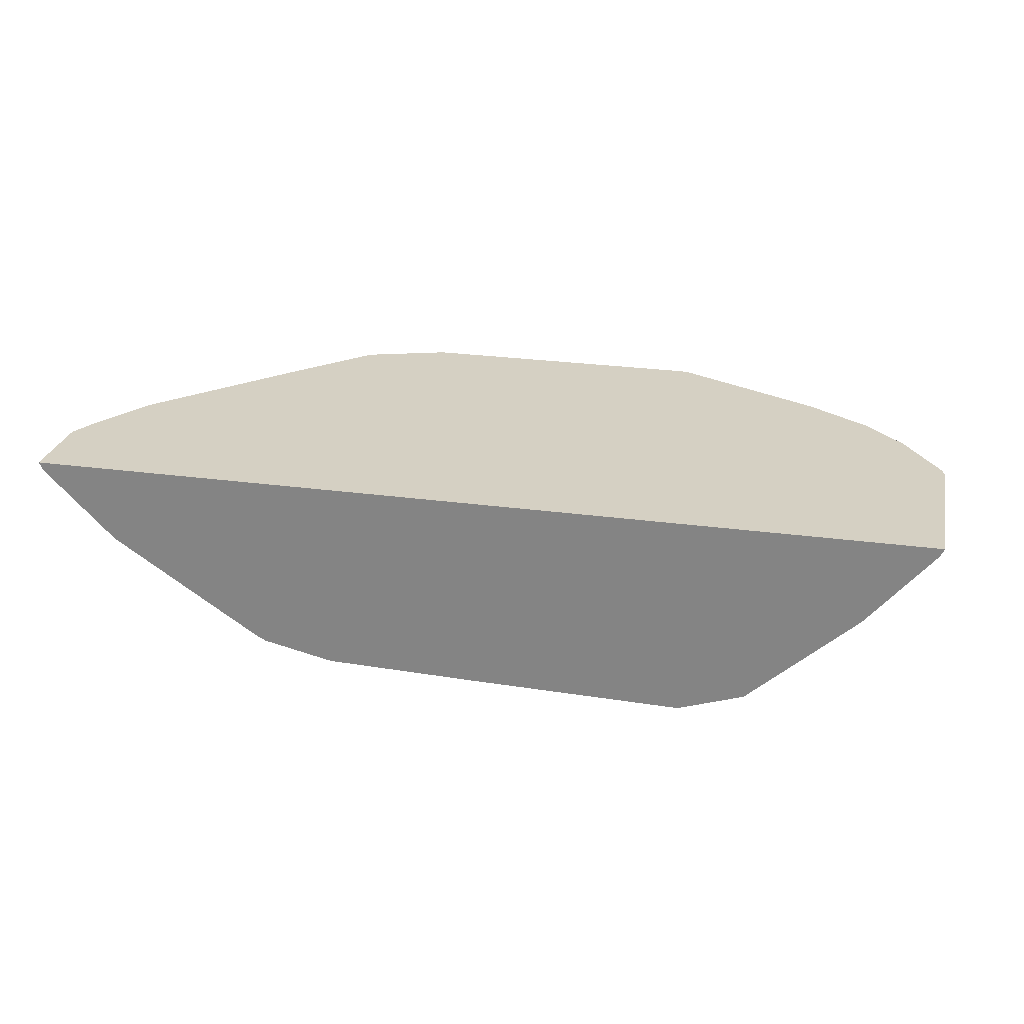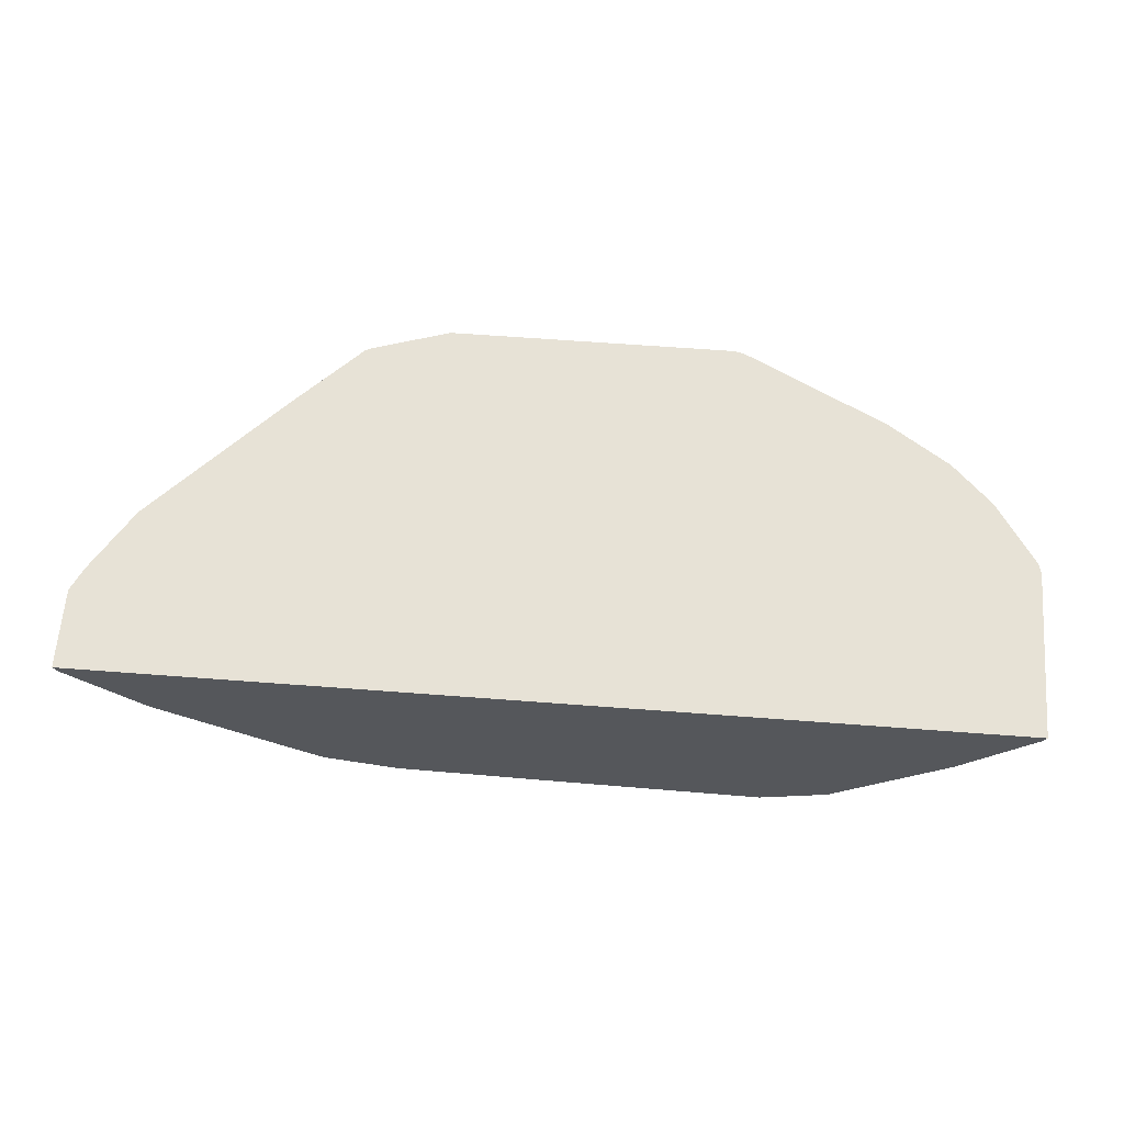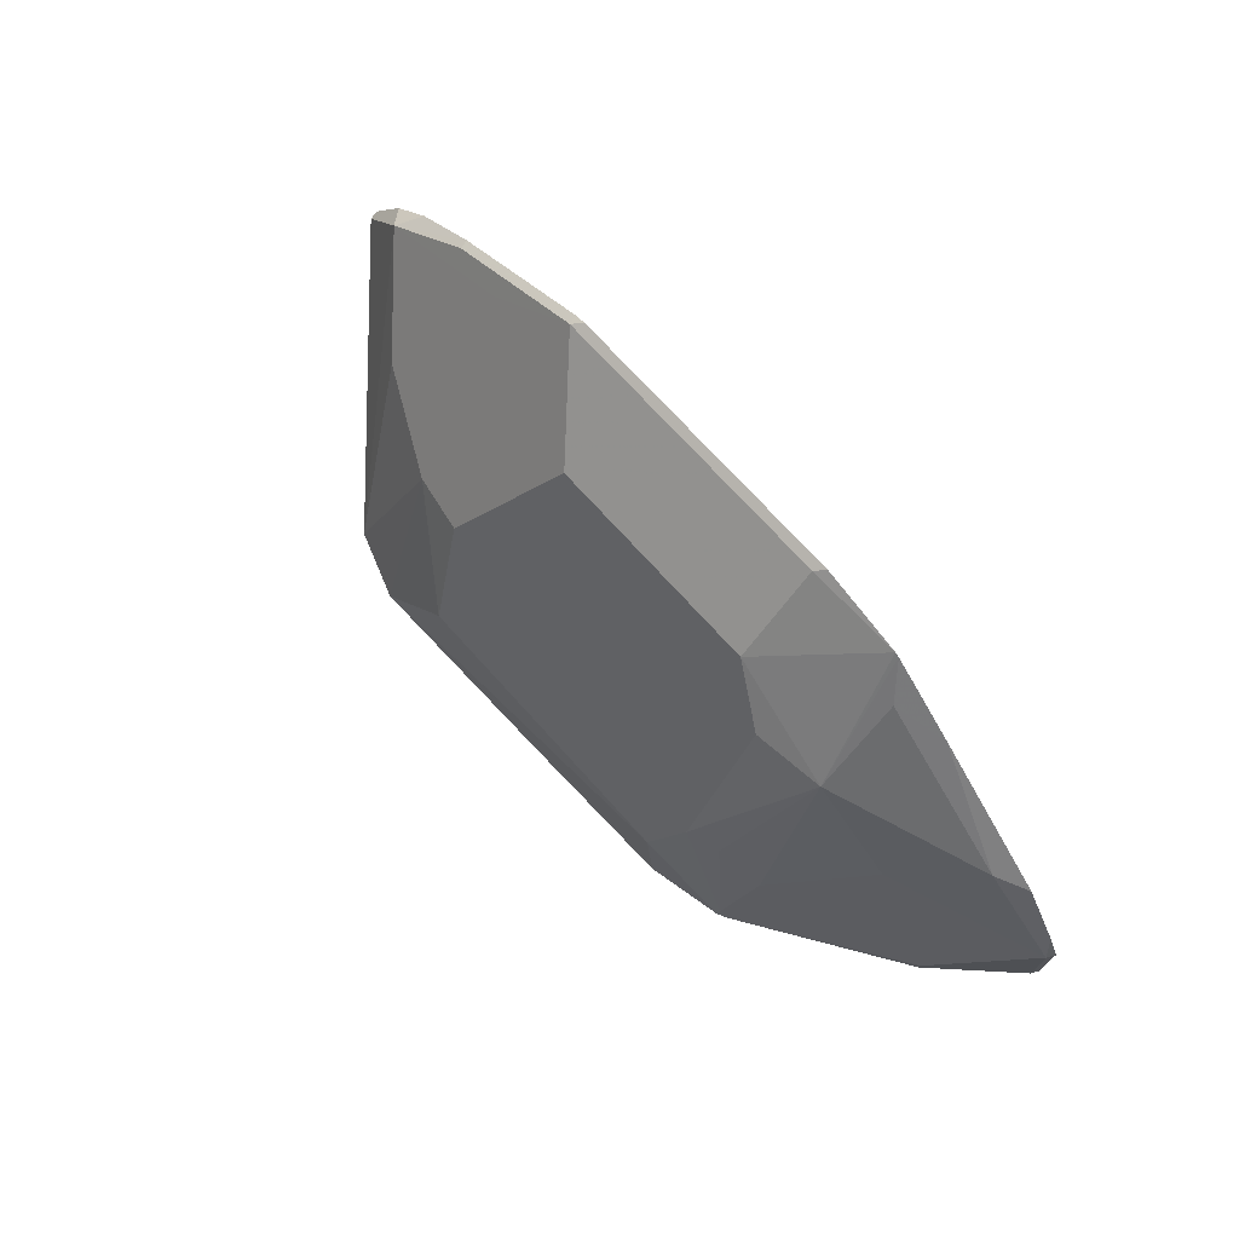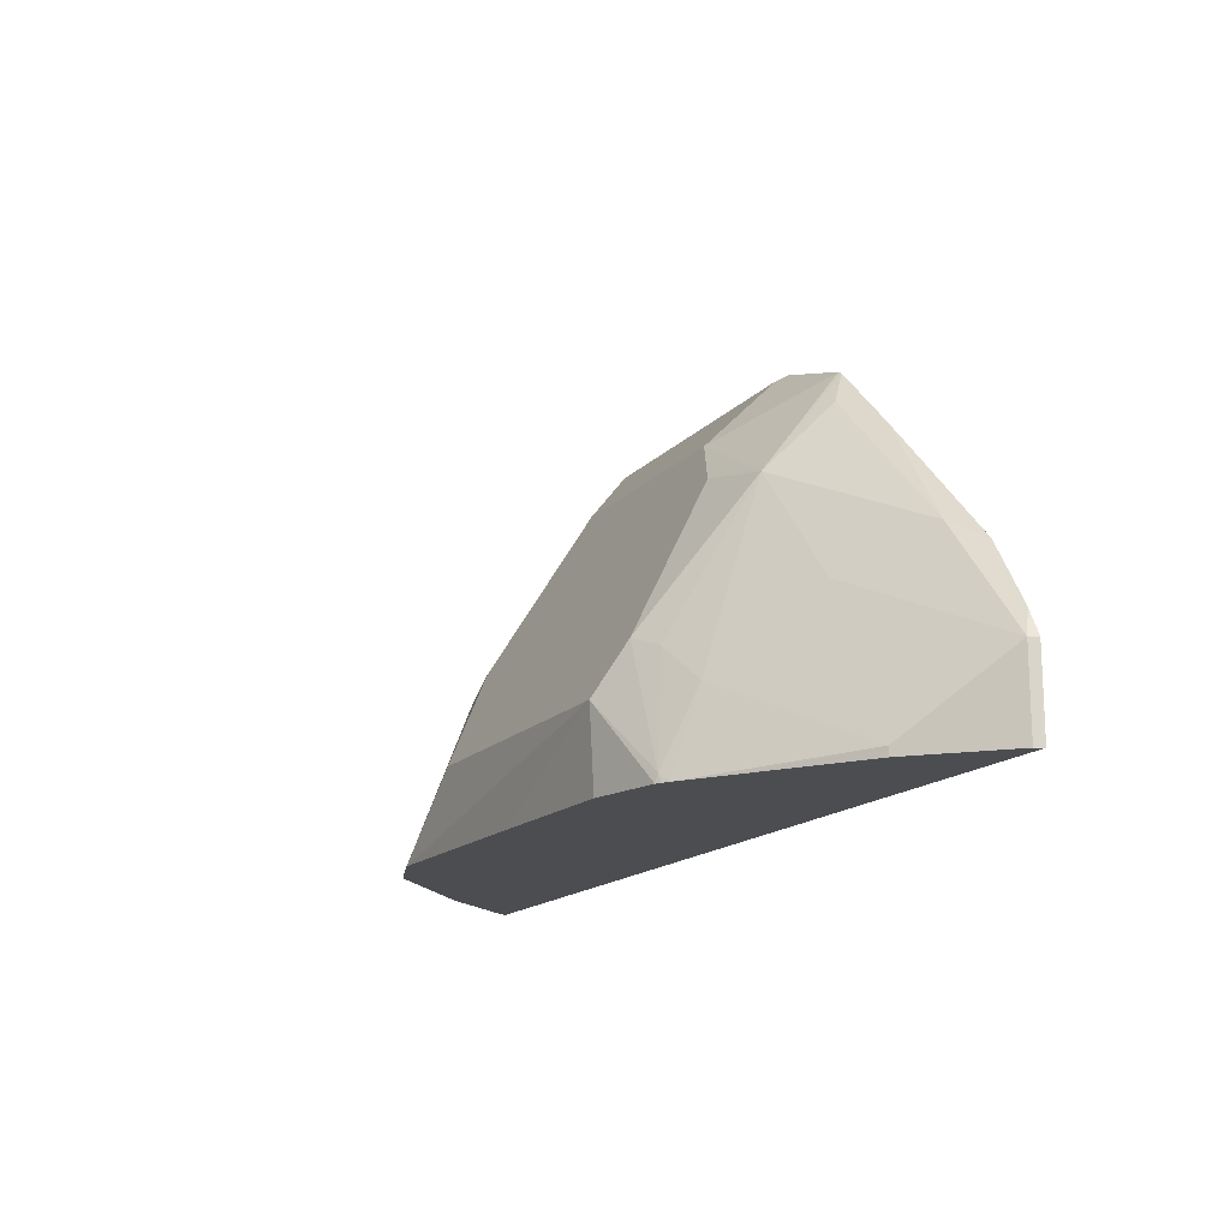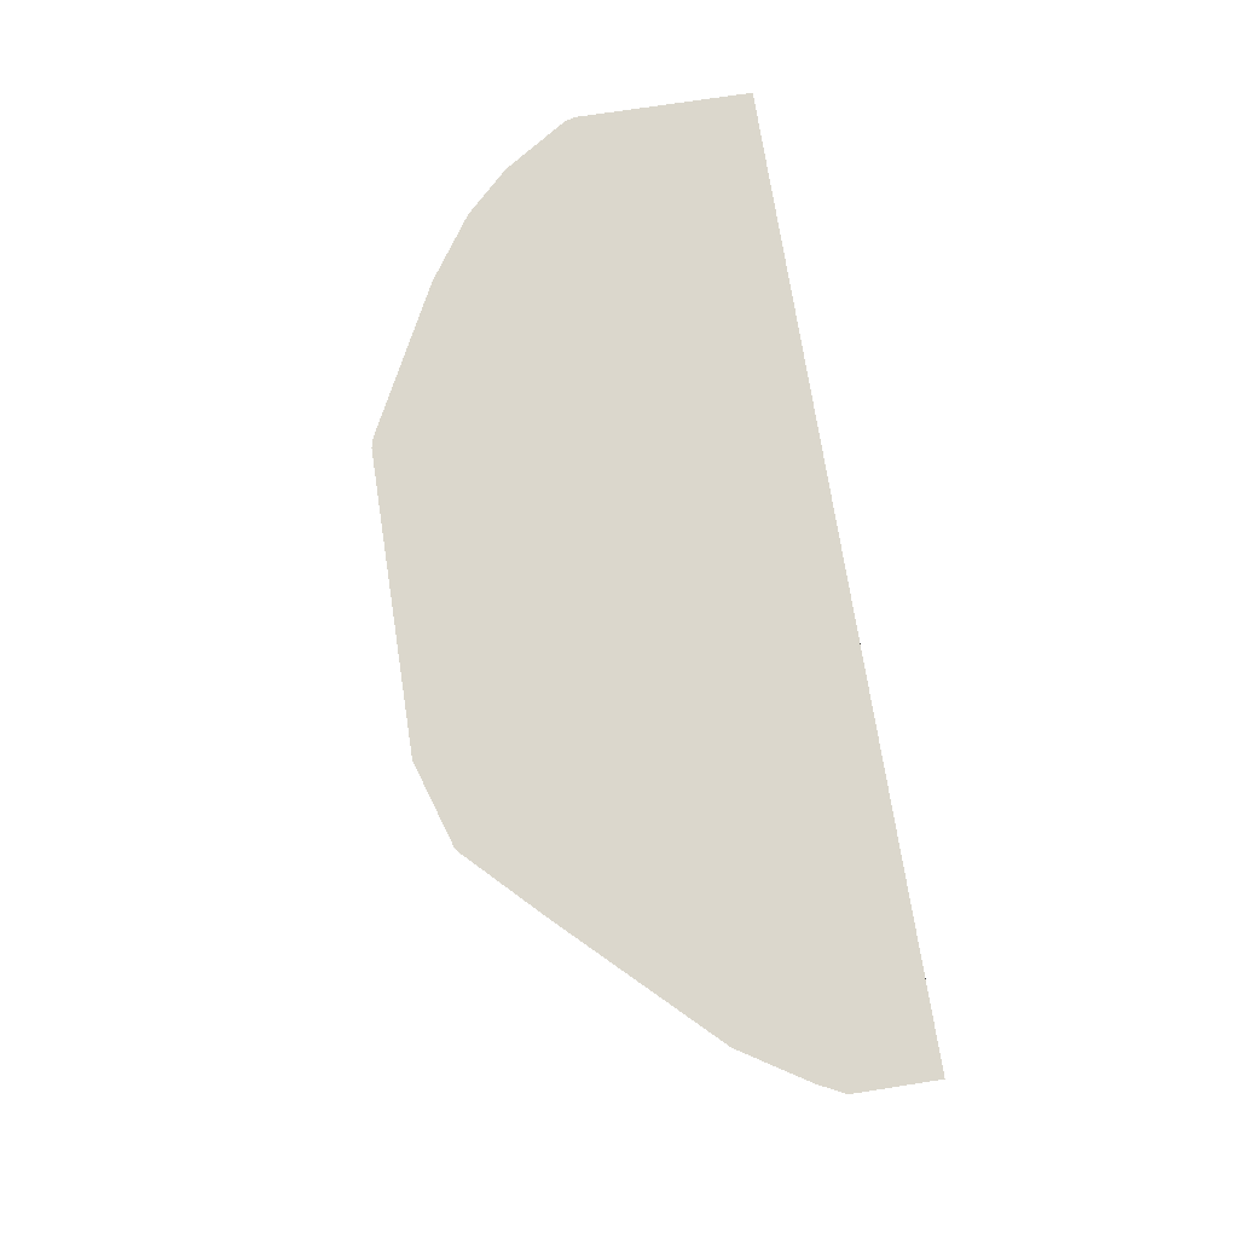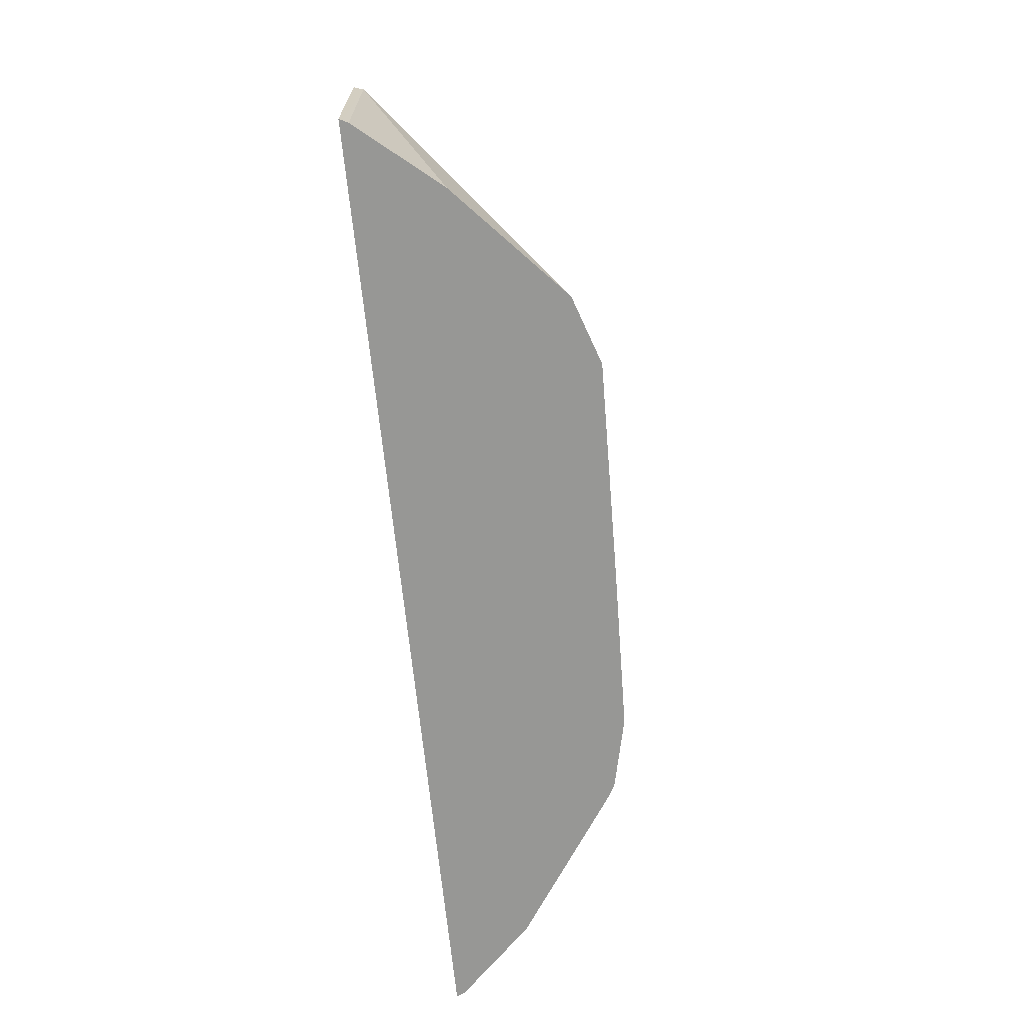
<metadata>
{"format":"obj","ext":"obj","renderer":"f3d","projection":"perspective","resolution":1024,"background":"white","views":[{"elev":26.2,"azim":-167.7,"up":"+Y"},{"elev":63.2,"azim":-175.6,"up":"+Y"},{"elev":71.4,"azim":48.1,"up":"+Z"},{"elev":-15.7,"azim":63.1,"up":"+Z"},{"elev":73.2,"azim":81.2,"up":"+Y"},{"elev":-68.1,"azim":-84.2,"up":"+Z"}]}
</metadata>
<code>
v 0.2175 -0.06525 0.1436
v 0.2175 -0.06525 0.1766
v 0.217 -0.06633 0.1436
v -0.1587 -0.06525 0.1436
v 0.2124 -0.06525 0.1869
v 0.2158 -0.06868 0.1766
v 0.2158 -0.06868 0.1436
v -0.158 -0.06656 0.1436
v -0.1587 -0.06525 0.2124
v 0.1965 -0.06525 0.2124
v 0.1839 -0.07359 0.2208
v 0.1251 -0.103 0.2502
v 0.157 -0.09812 0.2061
v 0.1864 -0.09812 0.1472
v 0.1864 -0.09812 0.1436
v -0.157 -0.06868 0.1436
v -0.157 -0.06868 0.2159
v -0.1576 -0.06525 0.2166
v 0.144 -0.06525 0.2669
v 0.1251 -0.07359 0.2796
v 0.114 -0.1251 0.2061
v 0.1275 -0.1275 0.1766
v 0.1165 -0.06525 0.2943
v 0.1148 -0.06525 0.2955
v 0.07846 -0.09812 0.2747
v 0.09809 -0.1079 0.2551
v 0.09809 -0.1374 0.1962
v 0.1258 -0.1381 0.1436
v 0.1451 -0.1254 0.1436
v -0.1302 -0.1008 0.1436
v -0.1324 -0.07359 0.2502
v -0.1408 -0.06525 0.2419
v -0.1535 -0.06525 0.2227
v -0.08574 -0.1416 0.1436
v 0.1104 -0.1325 0.1913
v 0.1214 -0.1398 0.1472
v 0.08192 -0.06525 0.3059
v 0.07846 -0.06868 0.3042
v 0.07846 -0.1275 0.2159
v -0.009792 -0.09812 0.2747
v 0.08829 -0.1472 0.1766
v 0.1233 -0.1395 0.1436
v -0.1324 -0.06525 0.2502
v -0.103 -0.103 0.2208
v -0.07359 -0.07359 0.2796
v -0.09808 -0.06868 0.2747
v -0.09878 -0.06525 0.2754
v -0.1241 -0.06525 0.2585
v -0.05878 -0.1508 0.1436
v -0.06375 -0.1226 0.211
v 0.121 -0.1407 0.1436
v -0.0358 -0.06525 0.3059
v -0.03922 -0.06868 0.3042
v -0.03922 -0.1275 0.2159
v 0.09183 -0.1472 0.1436
v -0.02942 -0.1472 0.1766
v 0.0277 -0.1489 0.1436
v -0.03992 -0.06525 0.3049
f 22 36 28
f 27 39 54
f 25 54 39
f 27 56 41
f 25 53 40
f 25 38 53
f 25 27 26
f 25 39 27
f 24 38 25
f 24 37 38
f 27 54 56
f 25 40 54
f 17 30 34
f 21 35 22
f 21 27 35
f 19 23 20
f 17 34 31
f 17 33 18
f 17 32 33
f 17 31 32
f 16 30 17
f 14 29 15
f 27 41 36
f 14 28 29
f 22 35 36
f 27 36 35
f 40 44 54
f 31 43 32
f 14 22 28
f 52 58 53
f 50 56 54
f 49 56 50
f 46 58 47
f 46 53 58
f 45 53 46
f 44 50 54
f 41 57 55
f 41 49 57
f 41 56 49
f 41 55 51
f 40 45 44
f 40 53 45
f 37 52 53
f 36 41 51
f 36 51 42
f 34 50 44
f 34 49 50
f 31 48 43
f 31 47 48
f 31 46 47
f 31 45 46
f 31 44 45
f 31 34 44
f 28 36 42
f 13 22 14
f 37 53 38
f 12 26 27
f 1 52 37
f 1 58 52
f 1 47 58
f 1 48 47
f 1 43 48
f 1 32 43
f 1 33 32
f 1 18 33
f 1 9 18
f 1 4 9
f 1 8 4
f 1 16 8
f 1 34 30
f 1 49 34
f 1 57 49
f 1 55 57
f 1 51 55
f 1 42 51
f 1 28 42
f 1 29 28
f 1 15 29
f 1 7 15
f 1 3 7
f 1 2 3
f 12 27 21
f 1 37 24
f 1 24 23
f 1 30 16
f 1 19 10
f 12 25 26
f 1 23 19
f 12 24 25
f 12 23 24
f 12 20 23
f 12 22 13
f 12 21 22
f 11 20 12
f 10 19 11
f 9 17 18
f 8 17 9
f 8 16 17
f 6 15 7
f 11 19 20
f 6 14 15
f 1 10 5
f 1 5 2
f 2 5 6
f 2 6 3
f 3 6 7
f 5 10 6
f 4 8 9
f 6 11 12
f 6 12 13
f 6 13 14
f 6 10 11

</code>
